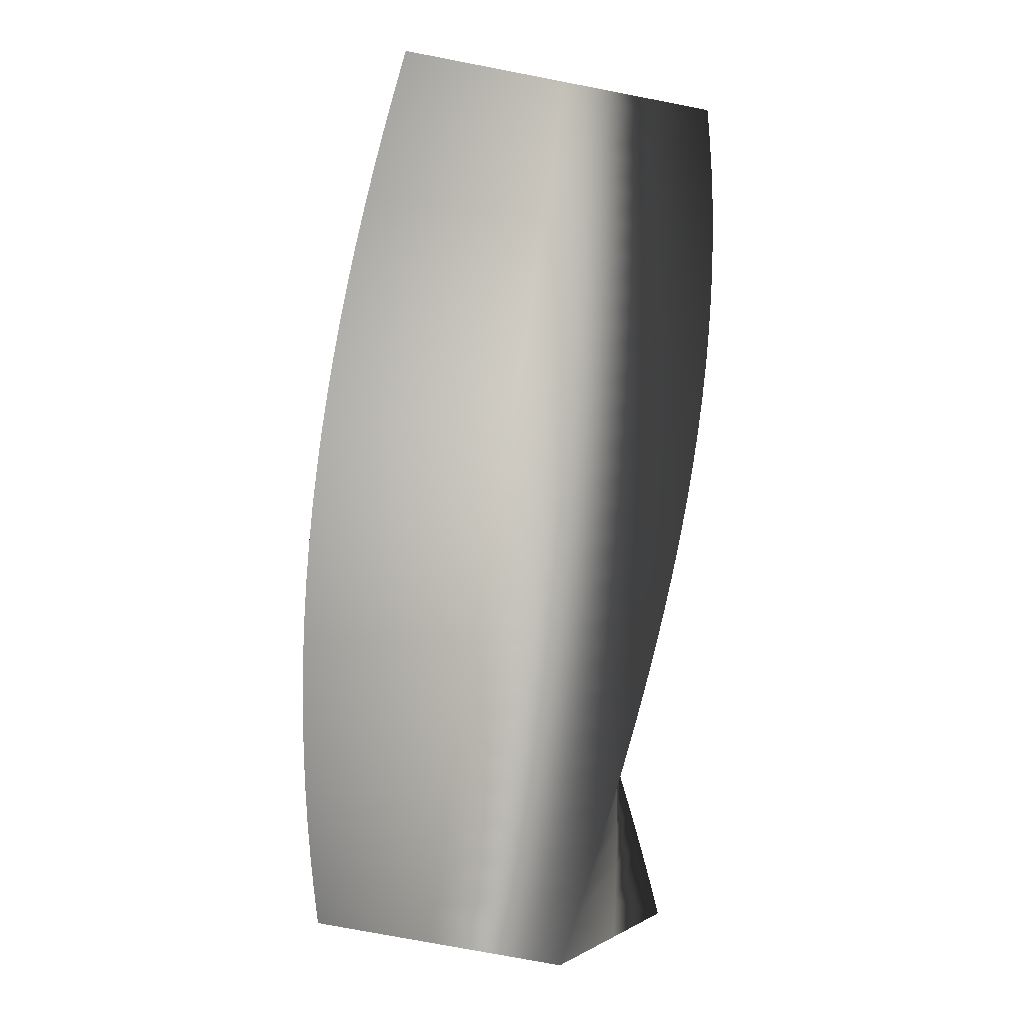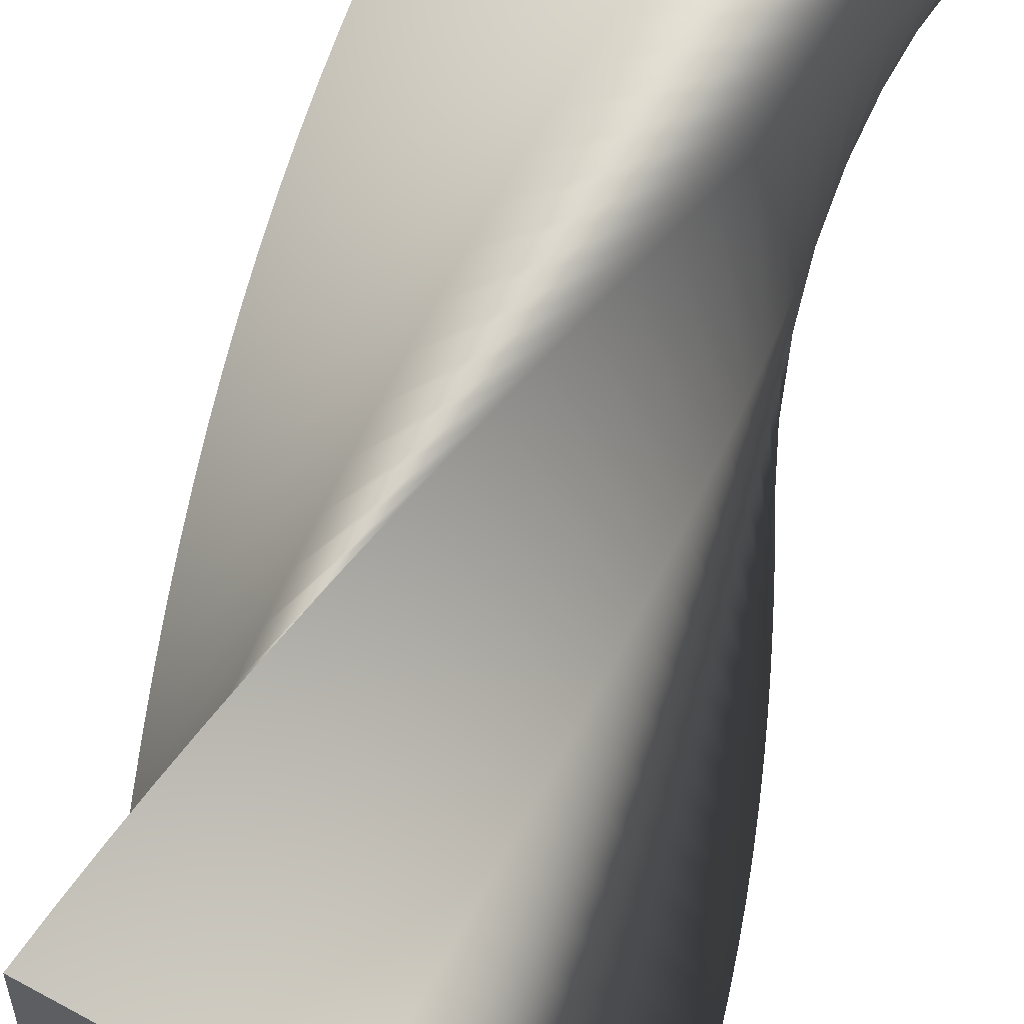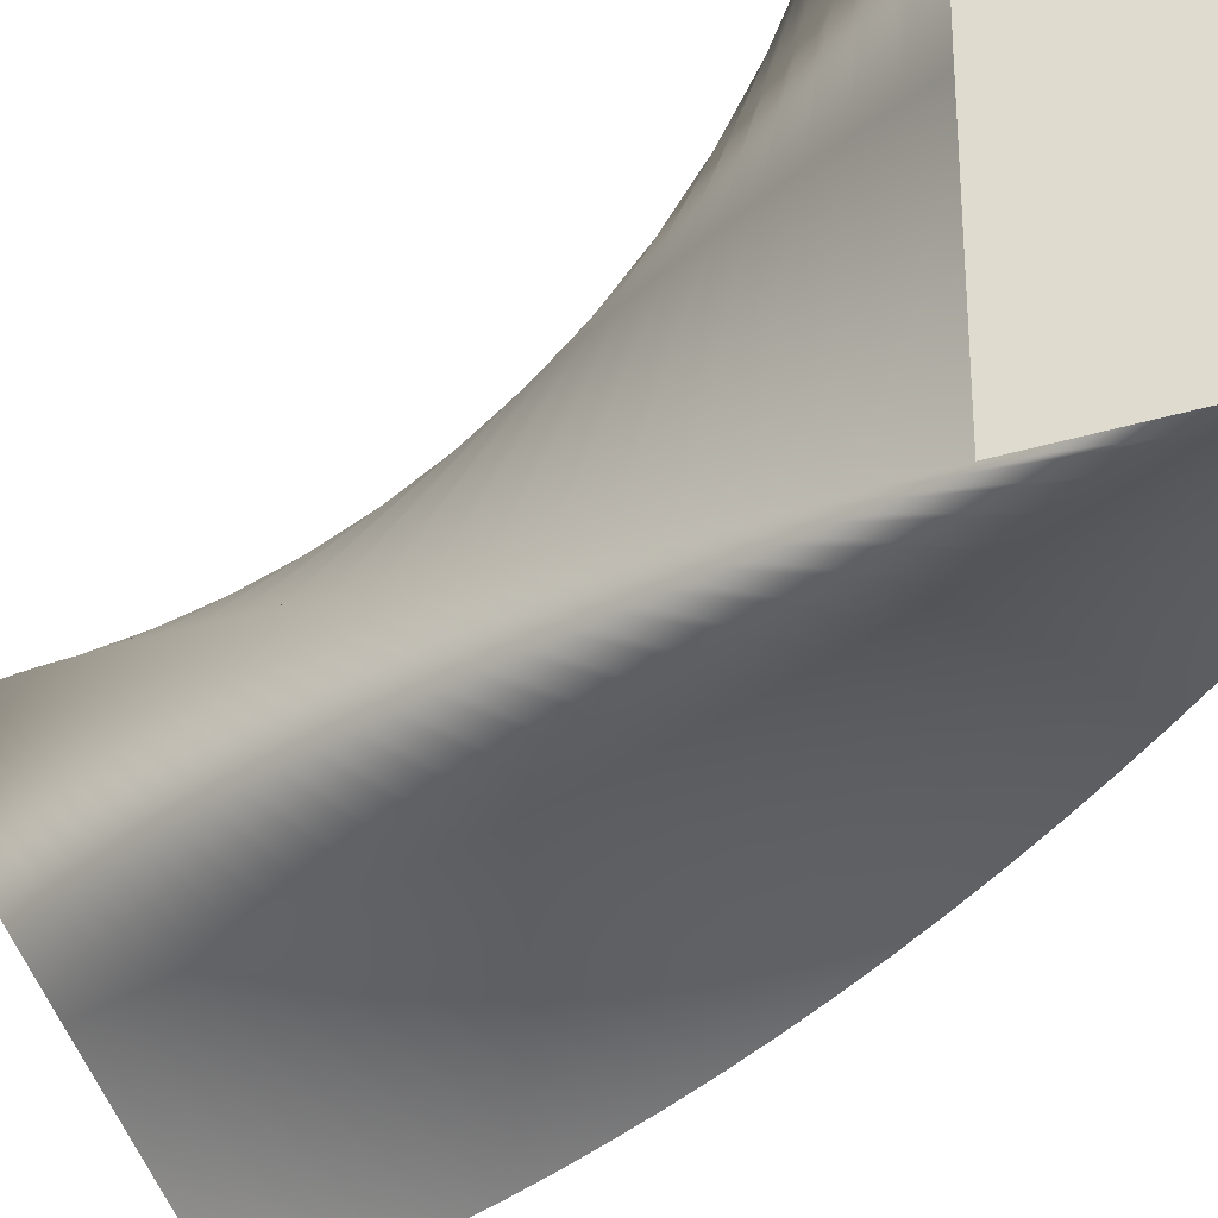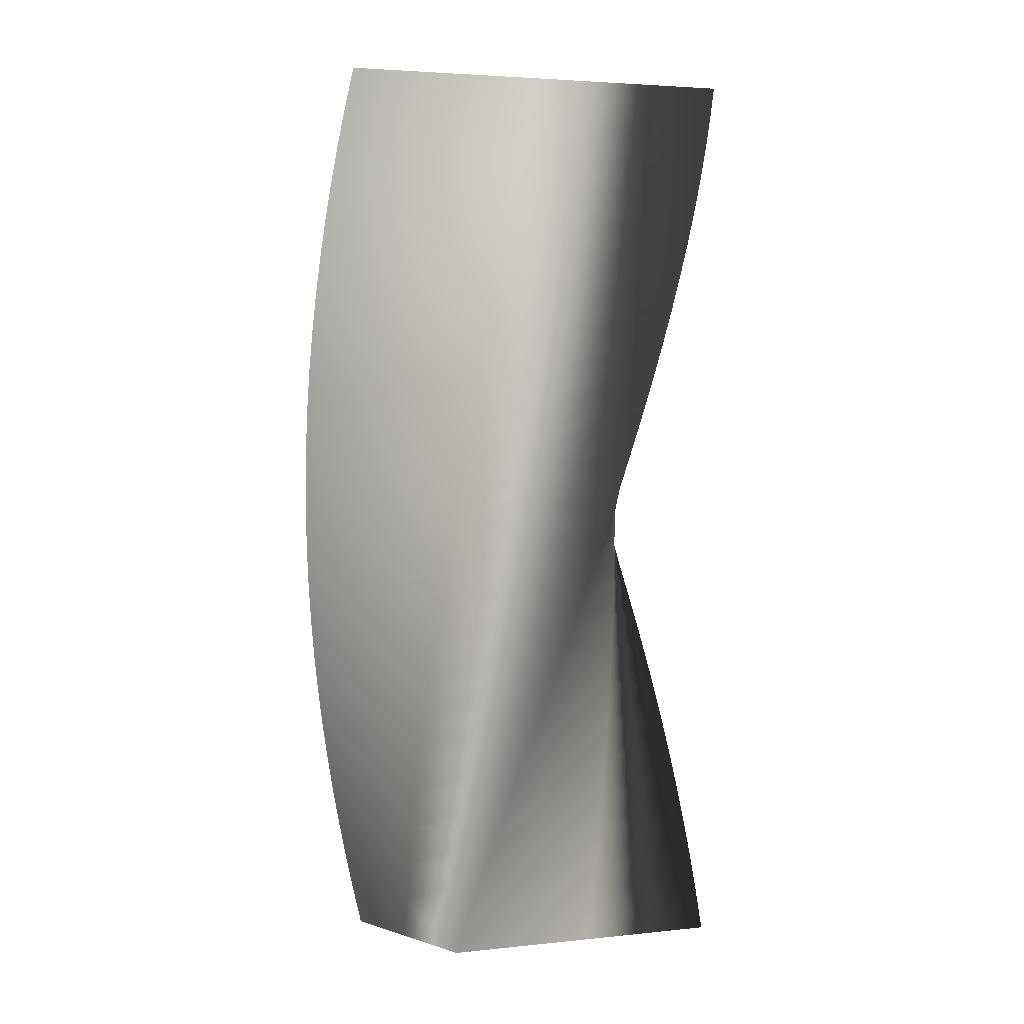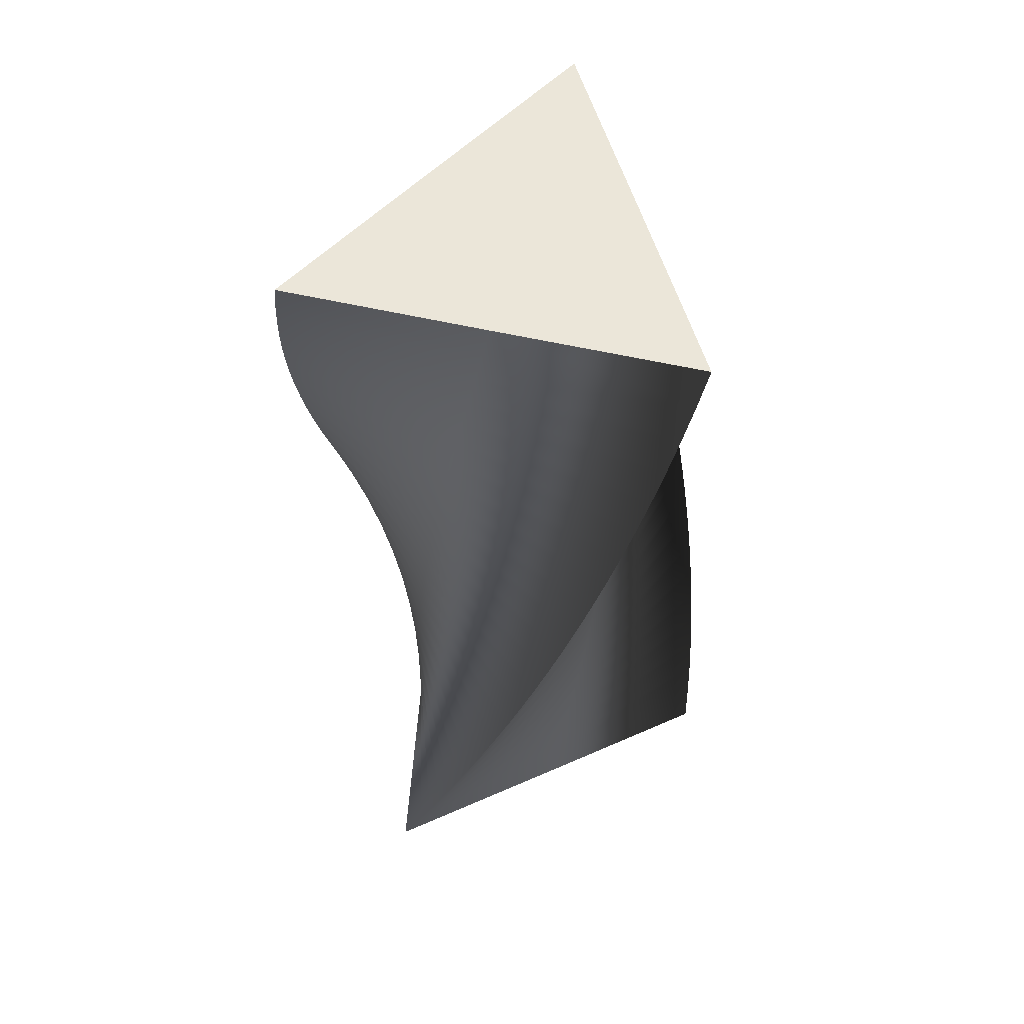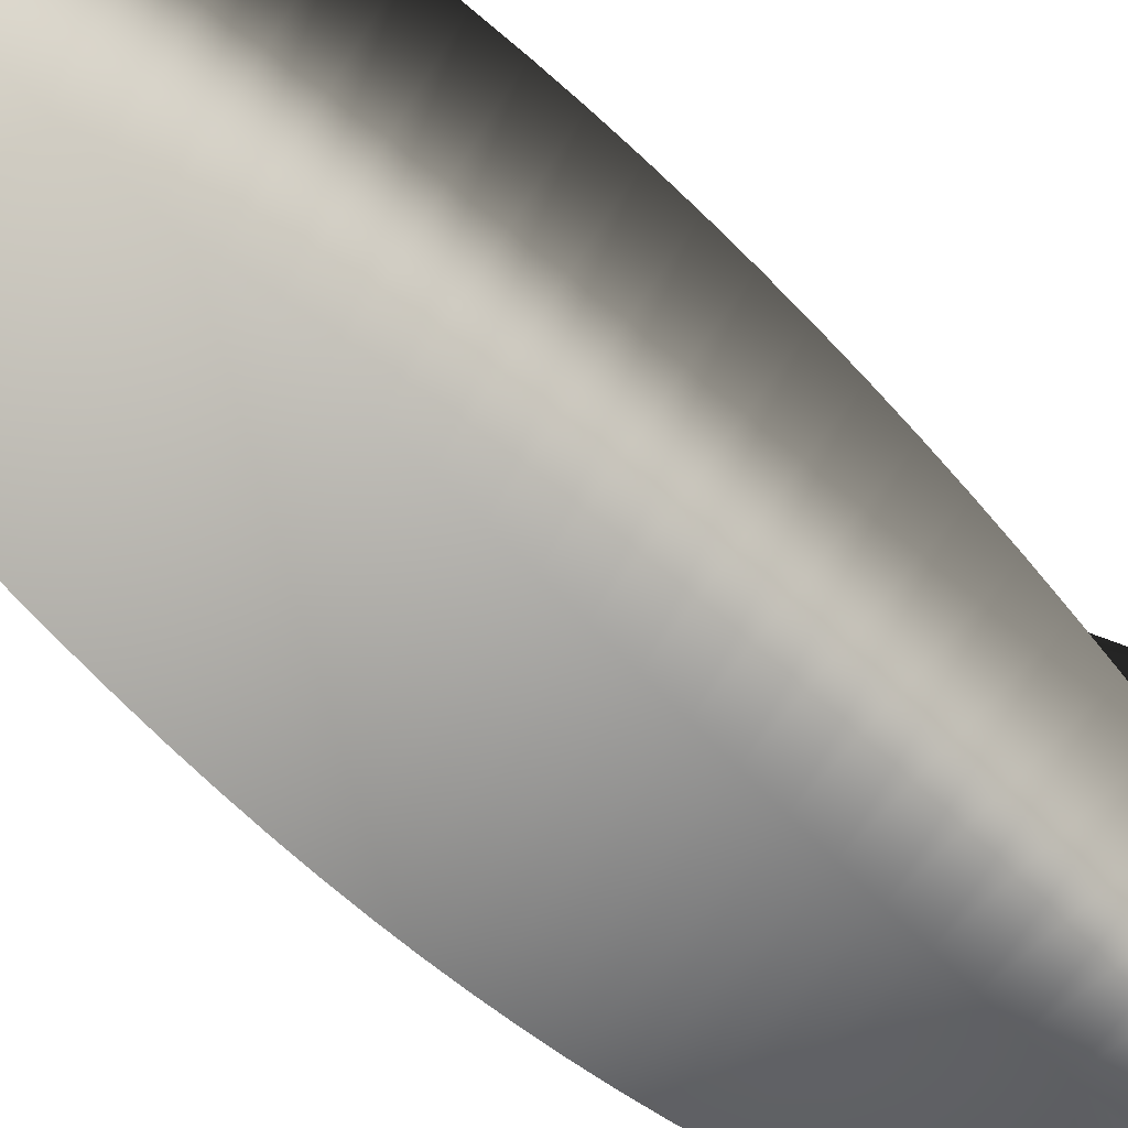
<metadata>
{"format":"obj","ext":"obj","renderer":"f3d","projection":"perspective","resolution":1024,"background":"white","views":[{"elev":-4.1,"azim":-161.8,"up":"+Y"},{"elev":57.5,"azim":18.7,"up":"+Z"},{"elev":-31.6,"azim":-32.3,"up":"+Z"},{"elev":-7.3,"azim":-17.8,"up":"+Y"},{"elev":56.3,"azim":5.2,"up":"+Y"},{"elev":-65.3,"azim":-126.7,"up":"+Z"}]}
</metadata>
<code>
v 77.82 0 -0.1039
v 19.39 0 -33.84
v -39 0 -67.34
v -39 0 0.1257
v -38.82 0 67.45
v 19.61 0 33.71
v 77.82 0 -0.1039
v 77.68 13 -4.476
v 17.36 13 -34.69
v -42.92 13 -64.67
v -38.92 13 2.681
v -34.74 13 69.87
v 21.58 13 32.73
v 77.68 13 -4.476
v 77.29 26 -8.832
v 15.28 26 -35.41
v -46.67 26 -61.77
v -38.68 26 5.227
v -30.53 26 72.05
v 23.49 26 31.64
v 77.29 26 -8.832
v 76.64 39 -13.16
v 13.16 39 -36.01
v -50.24 39 -58.65
v -38.3 39 7.755
v -26.2 39 73.98
v 25.33 39 30.43
v 76.64 39 -13.16
v 75.73 52 -17.44
v 11.01 52 -36.49
v -53.63 52 -55.32
v -37.76 52 10.26
v -21.76 52 75.65
v 27.1 52 29.12
v 75.73 52 -17.44
v 74.57 65 -21.65
v 8.831 65 -36.83
v -56.8 65 -51.8
v -37.08 65 12.72
v -17.22 65 77.05
v 28.79 65 27.7
v 74.57 65 -21.65
v 73.16 78 -25.8
v 6.639 78 -37.05
v -59.77 78 -48.1
v -36.25 78 15.14
v -12.62 78 78.17
v 30.39 78 26.19
v 73.16 78 -25.8
v 71.51 91 -29.85
v 4.438 91 -37.13
v -62.51 91 -44.22
v -35.28 91 17.51
v -7.951 91 79.03
v 31.9 91 24.58
v 71.51 91 -29.85
v 69.62 104 -33.79
v 2.235 104 -37.09
v -65.01 104 -40.2
v -34.17 104 19.81
v -3.242 104 79.6
v 33.31 104 22.89
v 69.62 104 -33.79
v 67.5 117 -37.62
v 0.0391 117 -36.91
v -67.28 117 -36.03
v -32.93 117 22.04
v 1.492 117 79.9
v 34.61 117 21.12
v 67.5 117 -37.62
v 65.16 130 -41.31
v -2.143 130 -36.61
v -69.29 130 -31.73
v -31.56 130 24.2
v 6.235 130 79.91
v 35.81 130 19.27
v 65.16 130 -41.31
v 62.6 143 -44.86
v -4.302 143 -36.17
v -71.04 143 -27.32
v -30.06 143 26.27
v 10.97 143 79.65
v 36.9 143 17.36
v 62.6 143 -44.86
v 59.84 156 -48.25
v -6.432 156 -35.61
v -72.53 156 -22.82
v -28.44 156 28.25
v 15.68 156 79.1
v 37.87 156 15.38
v 59.84 156 -48.25
v 56.88 169 -51.47
v -8.526 169 -34.92
v -73.74 169 -18.23
v -26.71 169 30.13
v 20.35 169 78.27
v 38.72 169 13.35
v 56.88 169 -51.47
v 53.74 182 -54.51
v -10.57 182 -34.11
v -74.69 182 -13.59
v -24.87 182 31.91
v 24.97 182 77.17
v 39.46 182 11.27
v 53.74 182 -54.51
v 50.42 195 -57.36
v -12.57 195 -33.18
v -75.36 195 -8.89
v -22.92 195 33.57
v 29.51 195 75.79
v 40.06 195 9.158
v 50.42 195 -57.36
v 46.93 208 -60.01
v -14.51 208 -32.14
v -75.74 208 -4.162
v -20.88 208 35.11
v 33.96 208 74.15
v 40.54 208 7.009
v 46.93 208 -60.01
v 43.3 221 -62.44
v -16.38 221 -30.98
v -75.85 221 0.5798
v -18.76 221 36.53
v 38.3 221 72.25
v 40.89 221 4.835
v 43.3 221 -62.44
v 39.53 234 -64.66
v -18.18 234 -29.71
v -75.67 234 5.32
v -16.55 234 37.82
v 42.53 234 70.1
v 41.12 234 2.644
v 39.53 234 -64.66
v 35.63 247 -66.65
v -19.91 247 -28.33
v -75.22 247 10.04
v -14.27 247 38.98
v 46.62 247 67.69
v 41.21 247 0.4437
v 35.63 247 -66.65
v 31.62 260 -68.4
v -21.54 260 -26.86
v -74.48 260 14.73
v -11.93 260 40
v 50.56 260 65.05
v 41.17 260 -1.758
v 31.62 260 -68.4
v 27.52 273 -69.91
v -23.09 273 -25.29
v -73.47 273 19.36
v -9.526 273 40.88
v 54.34 273 62.18
v 41 273 -3.954
v 27.52 273 -69.91
v 23.33 286 -71.18
v -24.54 286 -23.64
v -72.18 286 23.93
v -7.077 286 41.62
v 57.94 286 59.09
v 40.7 286 -6.135
v 23.33 286 -71.18
v 19.08 299 -72.19
v -25.89 299 -21.9
v -70.63 299 28.41
v -4.589 299 42.21
v 61.35 299 55.8
v 40.27 299 -8.296
v 19.08 299 -72.19
v 14.77 312 -72.95
v -27.14 312 -20.08
v -68.81 312 32.79
v -2.07 312 42.65
v 64.55 312 52.3
v 39.72 312 -10.43
v 14.77 312 -72.95
v 14.77 312 -72.95
v -27.14 312 -20.08
v -68.81 312 32.79
v -2.07 312 42.65
v 64.55 312 52.3
v 39.72 312 -10.43
v 77.82 0 -0.1039
v 19.61 0 33.71
v -38.82 0 67.45
v -39 0 0.1257
v -39 0 -67.34
v 19.39 0 -33.84
f 16 15 8 9
f 17 16 9 10
f 18 17 10 11
f 19 18 11 12
f 20 19 12 13
f 21 20 13 14
f 23 22 15 16
f 24 23 16 17
f 25 24 17 18
f 26 25 18 19
f 27 26 19 20
f 28 27 20 21
f 30 29 22 23
f 31 30 23 24
f 32 31 24 25
f 33 32 25 26
f 34 33 26 27
f 35 34 27 28
f 37 36 29 30
f 38 37 30 31
f 39 38 31 32
f 40 39 32 33
f 41 40 33 34
f 42 41 34 35
f 44 43 36 37
f 45 44 37 38
f 46 45 38 39
f 47 46 39 40
f 48 47 40 41
f 49 48 41 42
f 51 50 43 44
f 52 51 44 45
f 53 52 45 46
f 54 53 46 47
f 55 54 47 48
f 56 55 48 49
f 58 57 50 51
f 59 58 51 52
f 60 59 52 53
f 61 60 53 54
f 62 61 54 55
f 63 62 55 56
f 65 64 57 58
f 66 65 58 59
f 67 66 59 60
f 68 67 60 61
f 69 68 61 62
f 70 69 62 63
f 72 71 64 65
f 73 72 65 66
f 74 73 66 67
f 75 74 67 68
f 76 75 68 69
f 77 76 69 70
f 79 78 71 72
f 80 79 72 73
f 81 80 73 74
f 82 81 74 75
f 83 82 75 76
f 84 83 76 77
f 86 85 78 79
f 87 86 79 80
f 88 87 80 81
f 89 88 81 82
f 90 89 82 83
f 91 90 83 84
f 93 92 85 86
f 94 93 86 87
f 95 94 87 88
f 96 95 88 89
f 97 96 89 90
f 98 97 90 91
f 100 99 92 93
f 101 100 93 94
f 102 101 94 95
f 103 102 95 96
f 104 103 96 97
f 105 104 97 98
f 107 106 99 100
f 108 107 100 101
f 109 108 101 102
f 110 109 102 103
f 111 110 103 104
f 112 111 104 105
f 114 113 106 107
f 115 114 107 108
f 116 115 108 109
f 117 116 109 110
f 118 117 110 111
f 119 118 111 112
f 121 120 113 114
f 122 121 114 115
f 123 122 115 116
f 124 123 116 117
f 125 124 117 118
f 126 125 118 119
f 128 127 120 121
f 129 128 121 122
f 130 129 122 123
f 131 130 123 124
f 132 131 124 125
f 133 132 125 126
f 135 134 127 128
f 136 135 128 129
f 137 136 129 130
f 138 137 130 131
f 139 138 131 132
f 140 139 132 133
f 142 141 134 135
f 143 142 135 136
f 144 143 136 137
f 145 144 137 138
f 146 145 138 139
f 147 146 139 140
f 149 148 141 142
f 150 149 142 143
f 151 150 143 144
f 152 151 144 145
f 153 152 145 146
f 154 153 146 147
f 156 155 148 149
f 157 156 149 150
f 158 157 150 151
f 159 158 151 152
f 160 159 152 153
f 161 160 153 154
f 163 162 155 156
f 164 163 156 157
f 165 164 157 158
f 166 165 158 159
f 167 166 159 160
f 168 167 160 161
f 2 9 8 1
f 3 10 9 2
f 10 3 4 11
f 6 13 12 5
f 7 14 13 6
f 11 4 5 12
f 163 170 169 162
f 164 171 170 163
f 171 164 165 172
f 167 174 173 166
f 168 175 174 167
f 172 165 166 173
f 180 181 179
f 176 177 181
f 179 177 178
f 181 177 179
f 183 184 185
f 186 187 185
f 183 187 182
f 185 187 183

</code>
